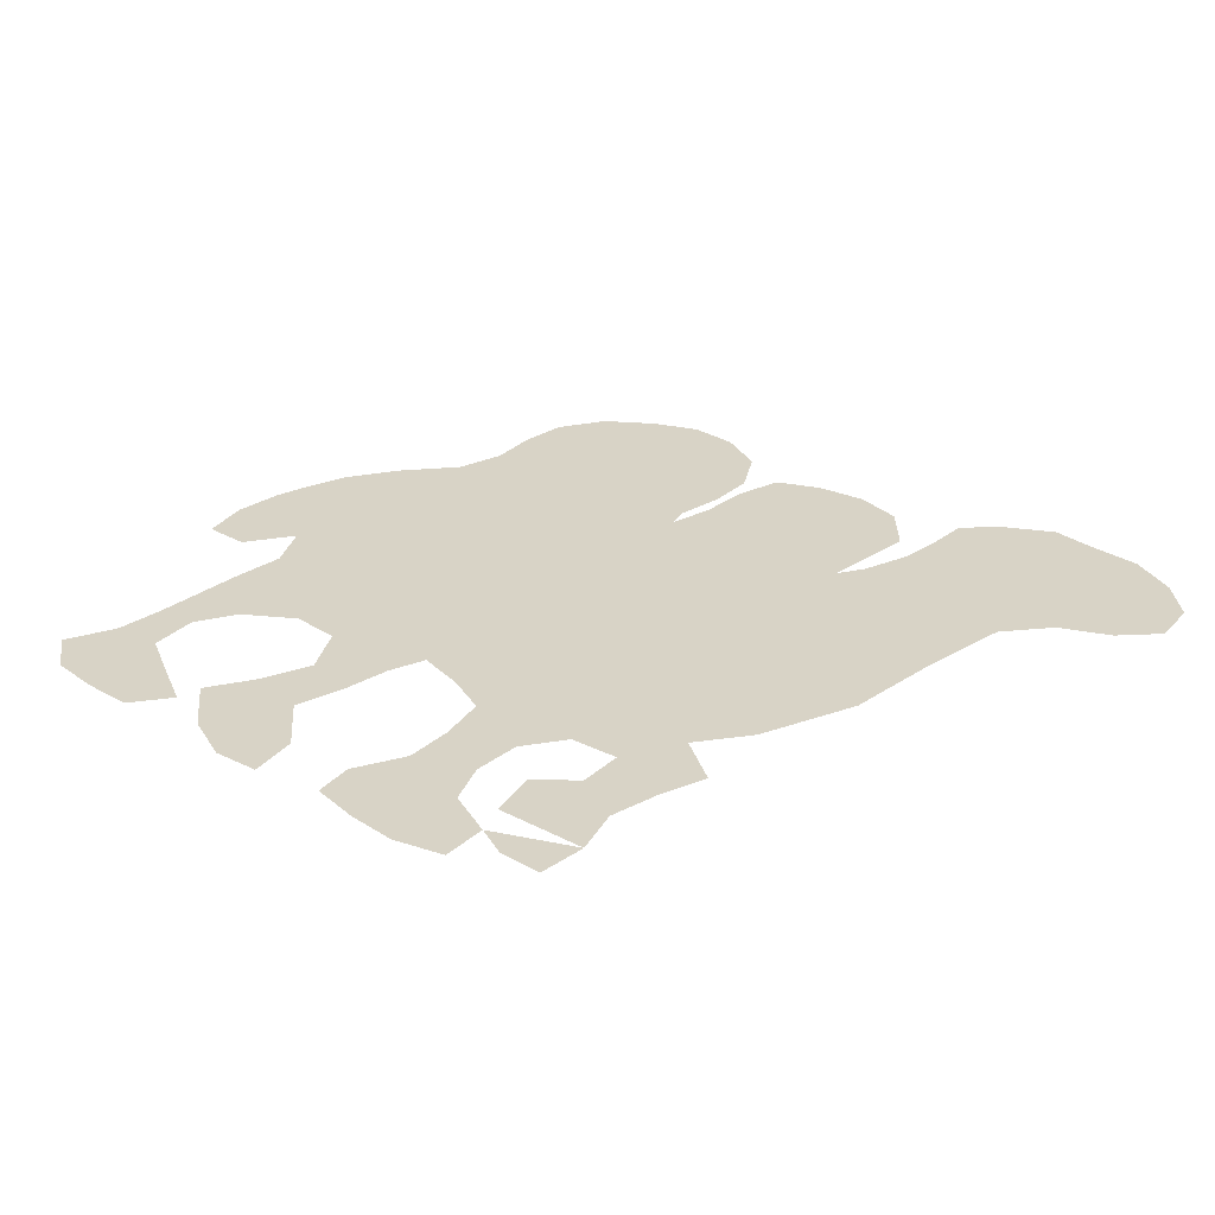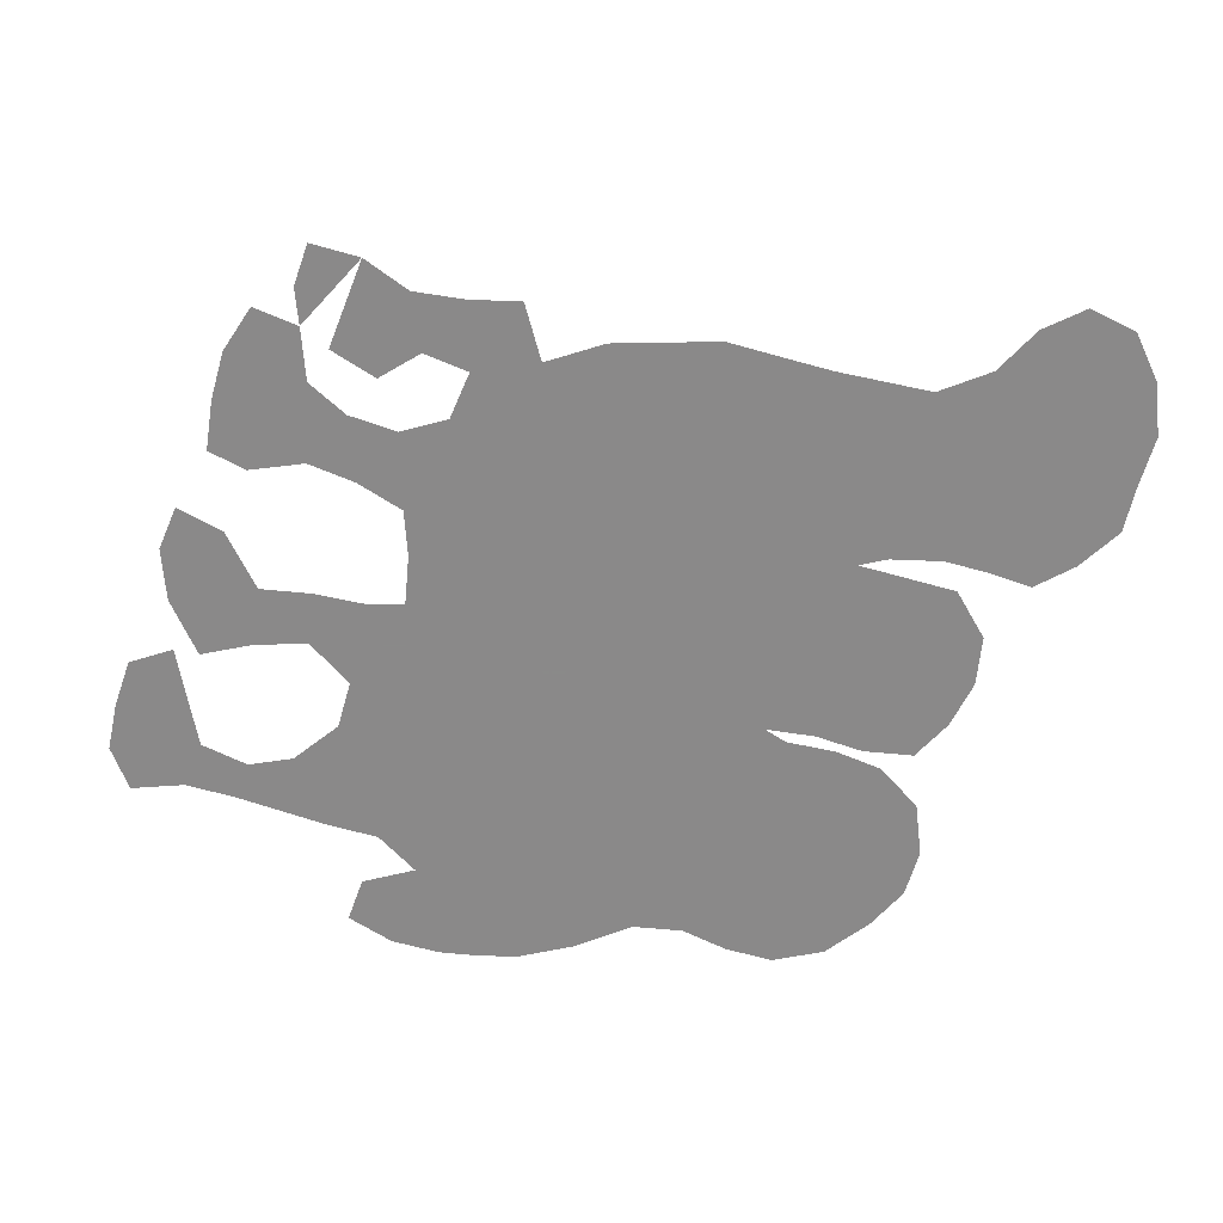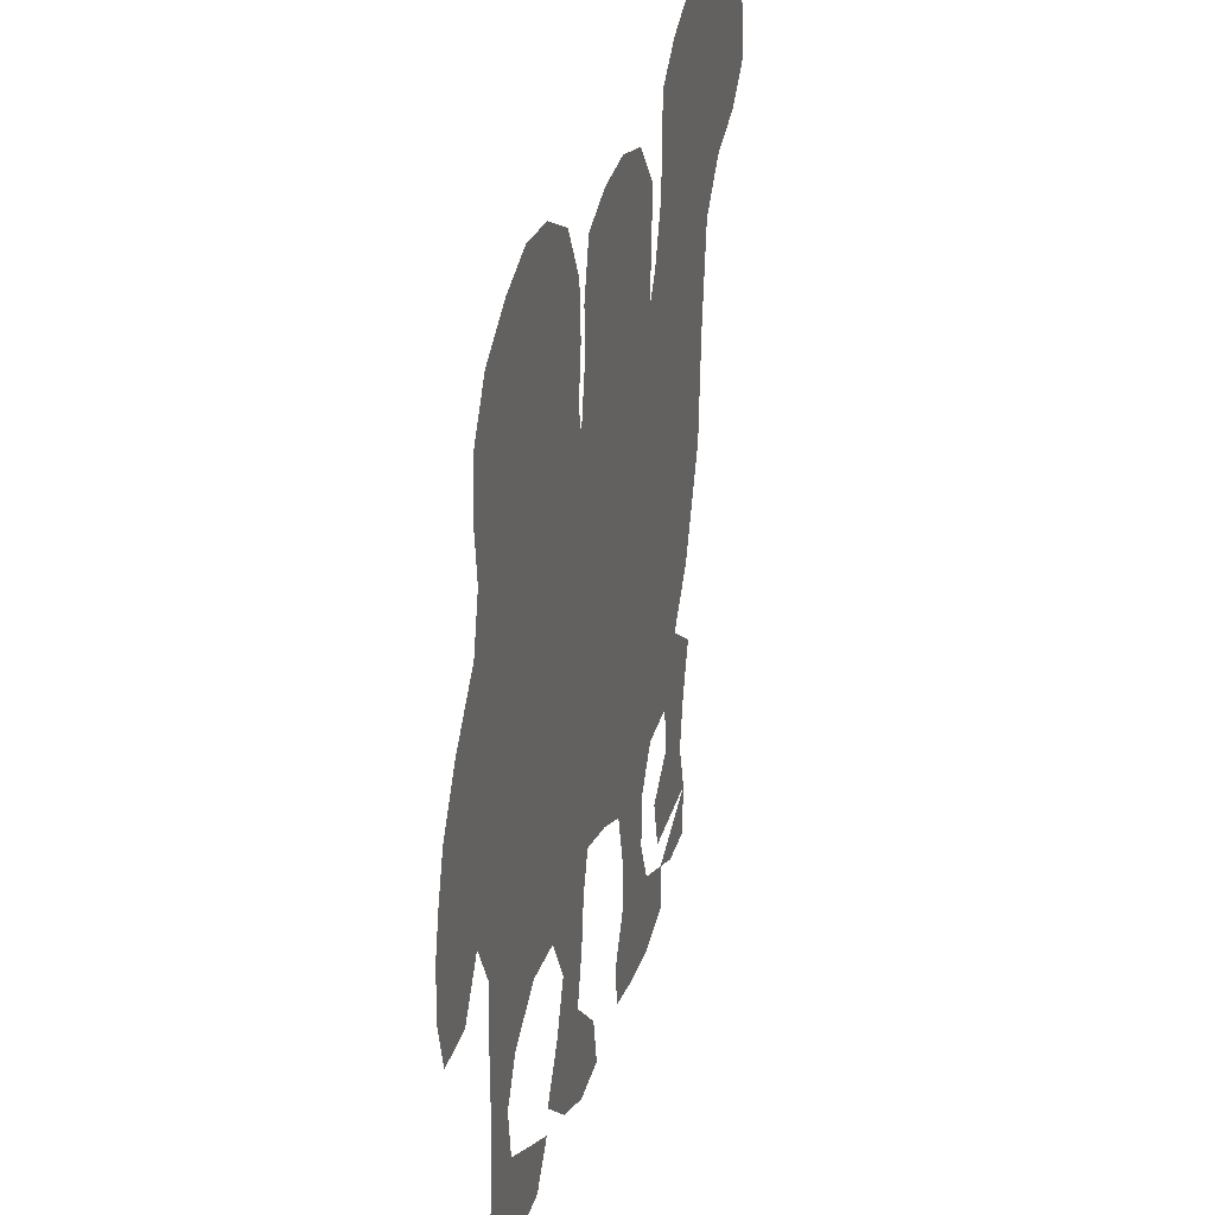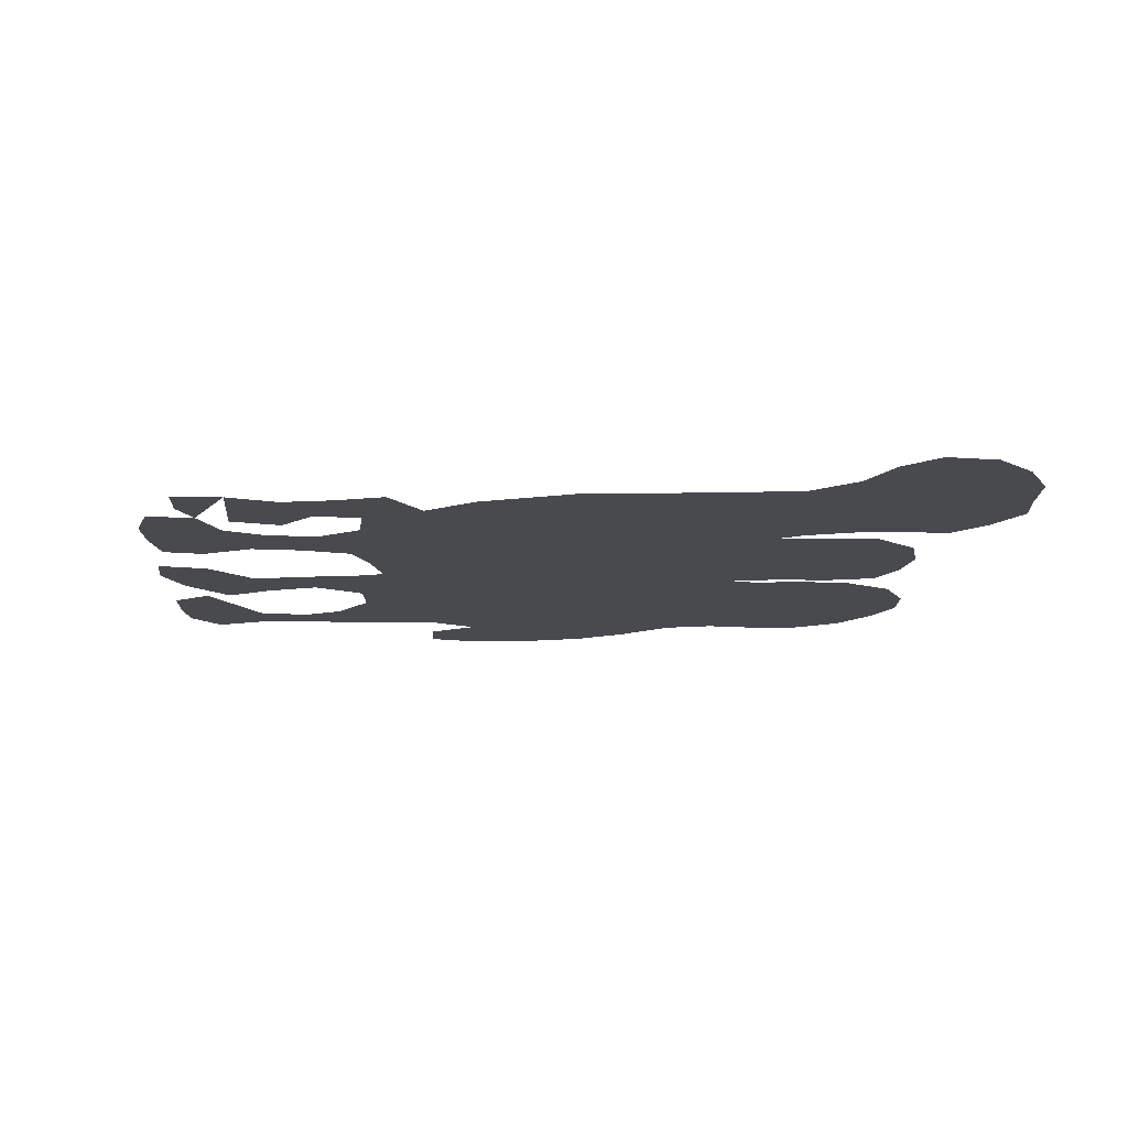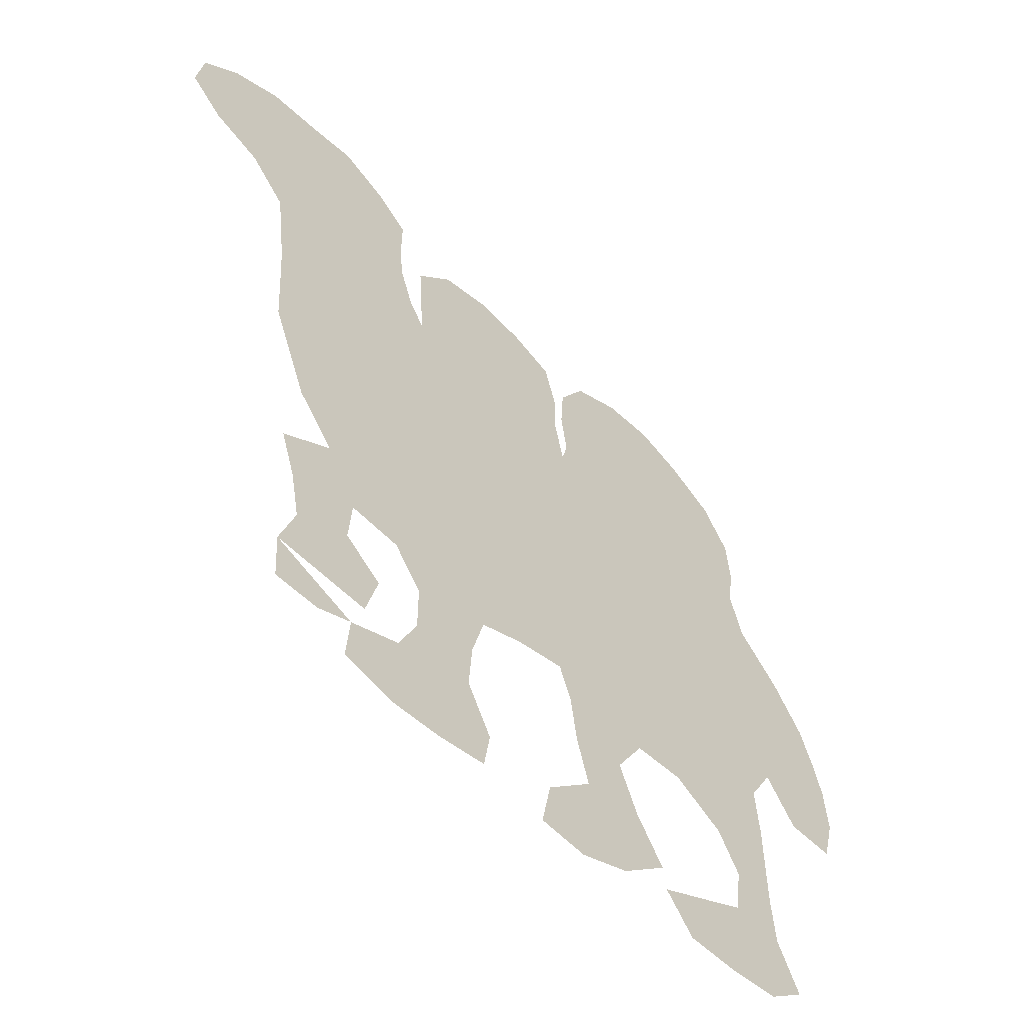
<metadata>
{"format":"obj","ext":"obj","renderer":"f3d","projection":"perspective","resolution":1024,"background":"white","views":[{"elev":27.9,"azim":40.8,"up":"+Z"},{"elev":-63.3,"azim":70.4,"up":"+Z"},{"elev":29.6,"azim":-74.5,"up":"+Y"},{"elev":-12.8,"azim":86.7,"up":"+Z"},{"elev":-58.0,"azim":135.1,"up":"+Y"}]}
</metadata>
<code>
v 0.02878 0.5396 0
v 0.06475 0.5971 0
v 0.1151 0.6547 0
v 0.1295 0.7122 0
v 0.1223 0.7698 0
v 0.1259 0.8273 0
v 0.1583 0.8813 0
v 0.2122 0.9173 0
v 0.2662 0.9388 0
v 0.3237 0.9353 0
v 0.3813 0.9065 0
v 0.4137 0.8489 0
v 0.4173 0.7914 0
v 0.4101 0.7338 0
v 0.4173 0.705 0
v 0.4281 0.7626 0
v 0.4281 0.8201 0
v 0.4425 0.8777 0
v 0.4928 0.8993 0
v 0.5504 0.9065 0
v 0.6079 0.8921 0
v 0.6511 0.8417 0
v 0.6478 0.7894 0
v 0.6439 0.7266 0
v 0.6619 0.7554 0
v 0.6799 0.8129 0
v 0.6836 0.8659 0
v 0.6835 0.9173 0
v 0.723 0.9532 0
v 0.777 0.982 0
v 0.8293 0.9754 0
v 0.8921 0.9712 0
v 0.9496 0.9425 0
v 0.9928 0.8993 0
v 1 0.8417 0
v 0.9604 0.8022 0
v 0.9029 0.777 0
v 0.8597 0.7266 0
v 0.8532 0.6749 0
v 0.846 0.6184 0
v 0.8417 0.554 0
v 0.8381 0.4964 0
v 0.8146 0.4336 0
v 0.795 0.3813 0
v 0.7518 0.3237 0
v 0.8094 0.2842 0
v 0.7914 0.2266 0
v 0.7806 0.1691 0
v 0.7986 0.1115 0
v 0.795 0.05396 0
v 0.7446 0.05396 0
v 0.6906 0.1079 0
v 0.6763 0.1655 0
v 0.7194 0.2014 0
v 0.7158 0.2554 0
v 0.6583 0.2518 0
v 0.6259 0.205 0
v 0.6259 0.1475 0
v 0.6475 0.09712 0
v 0.705 0.07194 0
v 0.7086 0.01799 0
v 0.6511 0.003597 0
v 0.5935 0.007194 0
v 0.536 0.01799 0
v 0.5288 0.06475 0
v 0.5575 0.1223 0
v 0.554 0.1799 0
v 0.5396 0.2374 0
v 0.4892 0.259 0
v 0.4316 0.2734 0
v 0.4173 0.2302 0
v 0.4101 0.1727 0
v 0.3957 0.1151 0
v 0.4496 0.06115 0
v 0.4604 0.003597 0
v 0.4065 0 0
v 0.3489 0.02518 0
v 0.295 0.07554 0
v 0.3273 0.1295 0
v 0.3489 0.187 0
v 0.3165 0.2446 0
v 0.259 0.2482 0
v 0.2014 0.2122 0
v 0.1763 0.1655 0
v 0.1835 0.1079 0
v 0.2397 0.07582 0
v 0.2914 0.04676 0
v 0.259 0.003597 0
v 0.2014 0.003597 0
v 0.1439 0.01079 0
v 0.1007 0.04676 0
v 0.1259 0.1043 0
v 0.1295 0.1617 0
v 0.1295 0.2126 0
v 0.1294 0.2706 0
v 0.1331 0.3345 0
v 0.1043 0.3885 0
v 0.06835 0.3345 0
v 0.01439 0.3345 0
v 0 0.3921 0
v 0.003597 0.4496 0
v 0.01373 0.4917 0
v 0.7794 0.9337 0
v 0.5232 0.3085 0
v 0.2456 0.6711 0
v 0.2837 0.5376 0
v 0.08245 0.5033 0
v 0.04557 0.3928 0
v 0.3549 0.8675 0
v 0.7433 0.6205 0
v 0.7366 0.675 0
v 0.3047 0.8657 0
v 0.1536 0.1266 0
v 0.1476 0.06876 0
v 0.1793 0.8262 0
v 0.2738 0.7775 0
v 0.1889 0.05138 0
v 0.5701 0.5018 0
v 0.4465 0.4764 0
v 0.5973 0.8285 0
v 0.5426 0.8027 0
v 0.5302 0.7086 0
v 0.5503 0.7529 0
v 0.9428 0.8603 0
v 0.8827 0.8801 0
v 0.06403 0.4476 0
v 0.2696 0.7232 0
v 0.7235 0.5703 0
v 0.236 0.03749 0
v 0.1924 0.2582 0
v 0.1999 0.3079 0
v 0.797 0.7878 0
v 0.7367 0.7818 0
v 0.3548 0.08451 0
v 0.3691 0.1465 0
v 0.2675 0.325 0
v 0.7572 0.7358 0
v 0.7322 0.8968 0
v 0.2959 0.6922 0
v 0.5886 0.2656 0
v 0.6928 0.306 0
v 0.6314 0.3011 0
v 0.7018 0.5169 0
v 0.4023 0.04973 0
v 0.373 0.2117 0
v 0.1507 0.1791 0
v 0.1636 0.2225 0
v 0.7537 0.2717 0
v 0.5878 0.06744 0
v 0.6477 0.04616 0
v 0.5943 0.1306 0
v 0.5869 0.1985 0
v 0.3738 0.2657 0
v 0.7635 0.07631 0
v 0.7358 0.1524 0
v 0.7515 0.213 0
v 0.4469 0.6466 0
v 0.3392 0.6805 0
v 0.1851 0.5324 0
v 0.1692 0.6034 0
v 0.1157 0.597 0
v 0.6815 0.6853 0
v 0.6735 0.464 0
v 0.2166 0.7887 0
v 0.1216 0.4512 0
v 0.4895 0.5965 0
v 0.5485 0.4402 0
v 0.5081 0.6549 0
v 0.4696 0.5366 0
v 0.5937 0.5587 0
v 0.6301 0.6683 0
v 0.6817 0.625 0
v 0.4318 0.5799 0
v 0.3456 0.5216 0
v 0.3511 0.6268 0
v 0.7396 0.8367 0
v 0.635 0.5101 0
v 0.6149 0.6132 0
v 0.3918 0.387 0
v 0.1813 0.6699 0
v 0.1811 0.4716 0
v 0.2658 0.6029 0
v 0.2684 0.8962 0
v 0.3483 0.8093 0
v 0.2337 0.8481 0
v 0.5283 0.3758 0
v 0.5513 0.6067 0
v 0.2108 0.7281 0
v 0.3236 0.7431 0
v 0.7739 0.5253 0
v 0.4608 0.3628 0
v 0.1644 0.3628 0
v 0.2221 0.4315 0
v 0.3226 0.2946 0
v 0.3366 0.4174 0
v 0.2778 0.4357 0
v 0.8281 0.908 0
v 0.5928 0.3933 0
v 0.7053 0.4217 0
v 0.6531 0.4075 0
v 0.7339 0.4692 0
v 0.6585 0.5656 0
v 0.4887 0.426 0
v 0.5703 0.6601 0
v 0.5301 0.549 0
v 0.5812 0.3331 0
v 0.6431 0.352 0
v 0.7026 0.3664 0
v 0.6115 0.4526 0
v 0.4829 0.8261 0
v 0.5887 0.7126 0
v 0.4955 0.7635 0
v 0.5965 0.7698 0
v 0.7038 0.7381 0
v 0.896 0.8273 0
v 0.1397 0.501 0
v 0.3017 0.6391 0
v 0.2169 0.6238 0
v 0.7875 0.5842 0
v 0.08318 0.5549 0
v 0.5439 0.8585 0
v 0.471 0.7078 0
v 0.7943 0.646 0
v 0.8703 0.9305 0
v 0.7832 0.4671 0
v 0.9239 0.9118 0
v 0.8542 0.7928 0
v 0.3802 0.4604 0
v 0.4069 0.5213 0
v 0.8012 0.7074 0
v 0.7853 0.866 0
v 0.8375 0.8442 0
v 0.7436 0.1097 0
v 0.7526 0.09208 0
v 0.133 0.55 0
v 0.2265 0.5636 0
v 0.3187 0.5802 0
v 0.3742 0.5705 0
v 0.3992 0.6161 0
v 0.3963 0.3228 0
v 0.3716 0.7135 0
v 0.2412 0.4941 0
v 0.3887 0.6633 0
v 0.2896 0.8232 0
v 0.1649 0.7713 0
v 0.4604 0.3086 0
v 0.2138 0.3685 0
v 0.1668 0.4135 0
v 0.3384 0.3512 0
v 0.3114 0.4778 0
v 0.2974 0.3812 0
v 0.3738 0.7618 0
v 0.7556 0.4049 0
v 0.2549 0.3871 0
v 0.4323 0.4216 0
v 0.5085 0.4879 0
f 29 103 30
f 160 161 235
f 172 178 202
f 34 124 35
f 98 108 99
f 85 113 114
f 90 114 91
f 180 3 160
f 5 245 6
f 126 108 97
f 107 126 165
f 173 229 169
f 10 109 11
f 212 122 123
f 214 162 111
f 21 120 22
f 125 215 124
f 170 118 177
f 97 165 126
f 122 222 168
f 143 177 163
f 24 171 162
f 117 89 129
f 132 176 133
f 17 210 18
f 73 135 134
f 157 243 239
f 145 80 135
f 86 129 87
f 137 132 133
f 111 230 137
f 27 138 28
f 27 26 176
f 138 176 231
f 162 171 172
f 43 253 44
f 144 77 76
f 74 144 75
f 77 134 78
f 146 93 113
f 83 130 147
f 147 94 146
f 52 155 53
f 59 151 149
f 58 152 151
f 63 149 64
f 63 150 149
f 153 81 145
f 49 154 50
f 48 156 155
f 48 155 49
f 148 55 156
f 56 142 140
f 154 60 51
f 60 150 61
f 103 31 30
f 180 105 188
f 167 186 198
f 216 165 181
f 217 182 237
f 105 180 218
f 97 108 98
f 210 221 19
f 219 128 190
f 223 110 219
f 39 223 40
f 124 36 35
f 9 183 10
f 8 183 9
f 10 112 109
f 33 226 34
f 108 100 99
f 113 93 92
f 113 92 114
f 117 114 90
f 117 85 114
f 114 92 91
f 108 101 100
f 184 13 12
f 185 112 183
f 115 164 185
f 115 7 6
f 1 102 107
f 2 220 161
f 2 1 220
f 117 90 89
f 191 246 104
f 187 205 170
f 204 168 187
f 213 23 120
f 221 121 120
f 109 12 11
f 15 222 16
f 212 222 122
f 123 122 211
f 16 210 17
f 212 123 121
f 124 215 36
f 20 221 21
f 120 23 22
f 31 197 224
f 32 226 33
f 34 226 124
f 107 102 126
f 126 102 101
f 15 243 157
f 108 126 101
f 188 116 164
f 187 170 178
f 116 189 184
f 127 139 189
f 171 178 172
f 41 219 190
f 129 89 88
f 85 117 86
f 86 117 129
f 131 96 95
f 130 131 95
f 227 38 37
f 210 19 18
f 135 79 134
f 242 181 193
f 119 228 255
f 119 229 228
f 135 80 79
f 72 135 73
f 72 145 135
f 129 88 87
f 25 214 26
f 132 230 38
f 24 162 214
f 214 111 137
f 138 29 28
f 184 252 13
f 138 231 103
f 29 138 103
f 232 215 125
f 103 197 31
f 197 232 125
f 209 167 198
f 201 163 199
f 163 177 209
f 144 134 77
f 73 134 144
f 74 73 144
f 144 76 75
f 71 145 72
f 134 79 78
f 146 94 93
f 84 113 85
f 84 146 113
f 82 130 83
f 147 95 94
f 147 130 95
f 83 147 84
f 84 147 146
f 141 56 55
f 148 141 55
f 45 148 46
f 155 54 53
f 151 66 149
f 150 59 149
f 58 151 59
f 150 63 62
f 57 152 58
f 151 67 66
f 151 152 67
f 149 65 64
f 149 66 65
f 145 81 80
f 70 153 71
f 71 153 145
f 81 194 82
f 131 192 96
f 196 242 193
f 153 194 81
f 154 51 50
f 156 54 155
f 155 52 233
f 156 55 54
f 46 148 47
f 47 148 156
f 47 156 48
f 152 68 67
f 152 140 68
f 56 140 57
f 57 140 152
f 49 234 154
f 150 62 61
f 59 150 60
f 105 139 127
f 235 107 216
f 236 159 242
f 160 235 159
f 202 177 143
f 162 172 111
f 109 184 12
f 3 161 160
f 6 245 115
f 157 166 168
f 157 173 166
f 163 200 199
f 188 105 127
f 111 172 110
f 256 203 167
f 238 237 174
f 173 238 229
f 173 239 238
f 27 176 138
f 176 132 231
f 141 142 56
f 202 170 177
f 128 202 143
f 202 178 170
f 172 202 128
f 110 172 128
f 119 203 256
f 240 191 179
f 3 180 4
f 4 180 188
f 165 97 248
f 159 181 242
f 159 216 181
f 217 237 175
f 158 175 243
f 158 217 175
f 182 236 106
f 218 180 160
f 183 112 10
f 244 184 112
f 112 184 109
f 7 185 8
f 8 185 183
f 185 244 112
f 185 164 116
f 2 161 3
f 203 186 167
f 203 191 186
f 204 178 171
f 204 187 178
f 166 169 205
f 187 166 205
f 4 188 245
f 245 188 164
f 188 127 116
f 191 104 186
f 139 158 189
f 189 116 127
f 14 241 15
f 15 241 243
f 168 166 187
f 173 169 166
f 128 143 190
f 41 190 42
f 104 246 69
f 248 97 192
f 247 192 131
f 193 181 248
f 249 136 194
f 179 249 240
f 250 106 242
f 251 254 136
f 252 14 13
f 231 197 103
f 197 125 224
f 140 104 68
f 206 104 140
f 207 206 142
f 206 186 104
f 208 207 141
f 253 208 45
f 208 200 207
f 209 118 167
f 207 198 206
f 200 163 209
f 199 208 253
f 42 190 225
f 225 190 201
f 192 97 96
f 136 247 131
f 247 254 193
f 119 255 203
f 122 204 211
f 122 168 204
f 205 256 118
f 256 169 119
f 170 205 118
f 104 69 68
f 206 140 142
f 198 186 206
f 207 142 141
f 208 141 45
f 199 200 208
f 177 118 209
f 200 198 207
f 200 209 198
f 16 212 210
f 229 119 169
f 210 121 221
f 211 24 213
f 211 171 24
f 16 222 212
f 210 212 121
f 123 213 121
f 121 213 120
f 25 24 214
f 227 37 215
f 222 157 168
f 15 157 222
f 26 133 176
f 157 239 173
f 132 137 230
f 230 111 223
f 232 227 215
f 194 136 82
f 191 255 179
f 255 228 179
f 107 165 216
f 159 235 216
f 105 182 217
f 139 105 217
f 105 218 182
f 236 218 160
f 110 128 219
f 40 223 219
f 41 40 219
f 111 110 223
f 7 115 185
f 220 107 235
f 220 1 107
f 246 191 240
f 19 221 20
f 21 221 120
f 213 24 23
f 213 123 211
f 230 223 39
f 215 37 36
f 31 224 32
f 224 226 32
f 224 125 226
f 253 225 201
f 226 125 124
f 42 225 43
f 227 132 38
f 196 250 242
f 228 195 179
f 228 174 250
f 229 174 228
f 214 133 26
f 214 137 133
f 230 39 38
f 189 252 184
f 231 132 232
f 132 227 232
f 197 231 232
f 143 163 201
f 190 143 201
f 155 233 49
f 234 60 154
f 241 158 243
f 161 220 235
f 160 159 236
f 182 218 236
f 237 106 174
f 182 106 237
f 238 174 229
f 238 175 237
f 239 175 238
f 243 175 239
f 70 240 153
f 240 194 153
f 70 246 240
f 189 158 241
f 165 248 181
f 44 253 45
f 236 242 106
f 252 241 14
f 116 184 244
f 185 116 244
f 4 245 5
f 115 245 164
f 158 139 217
f 45 141 148
f 246 70 69
f 82 136 131
f 193 248 247
f 136 254 247
f 247 248 192
f 251 136 249
f 179 195 249
f 240 249 194
f 174 106 250
f 195 228 250
f 189 241 252
f 195 251 249
f 195 250 196
f 195 196 251
f 201 199 253
f 43 225 253
f 254 196 193
f 251 196 254
f 255 191 203
f 82 131 130
f 211 204 171
f 205 169 256
f 118 256 167

</code>
